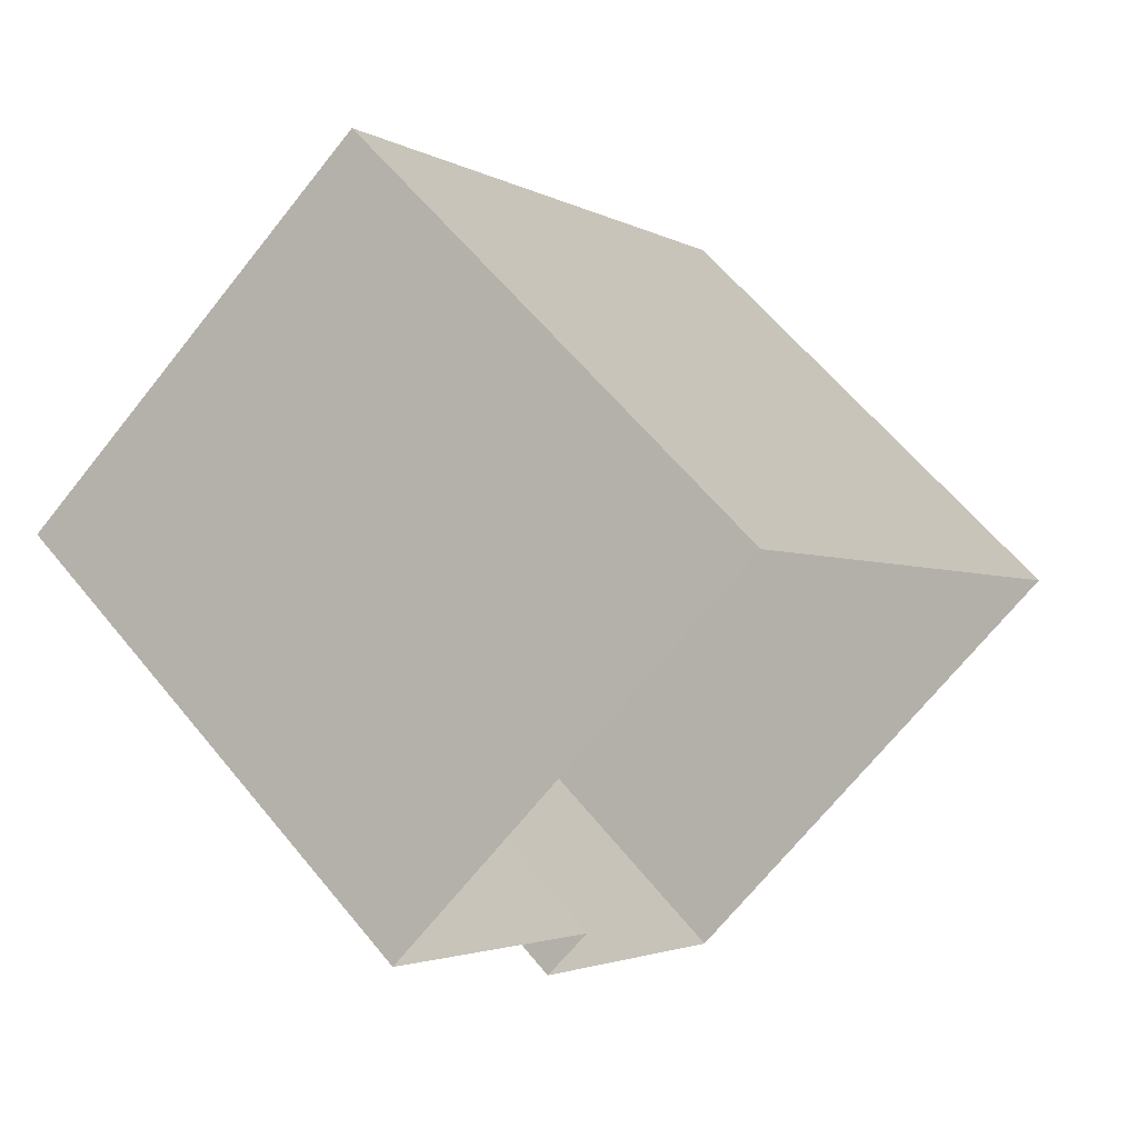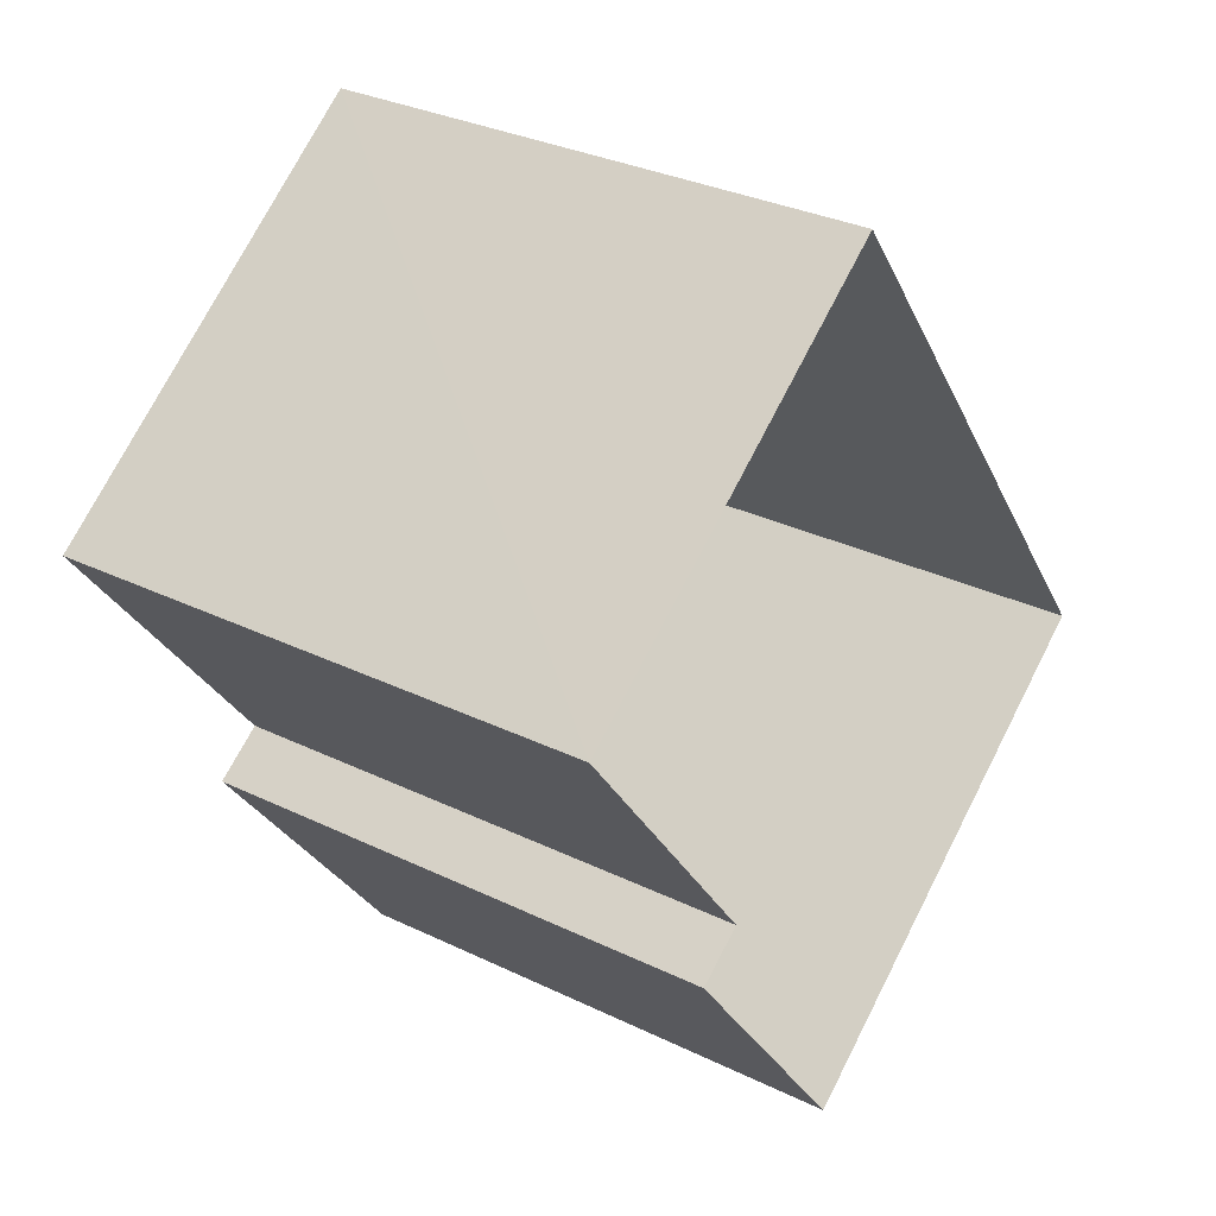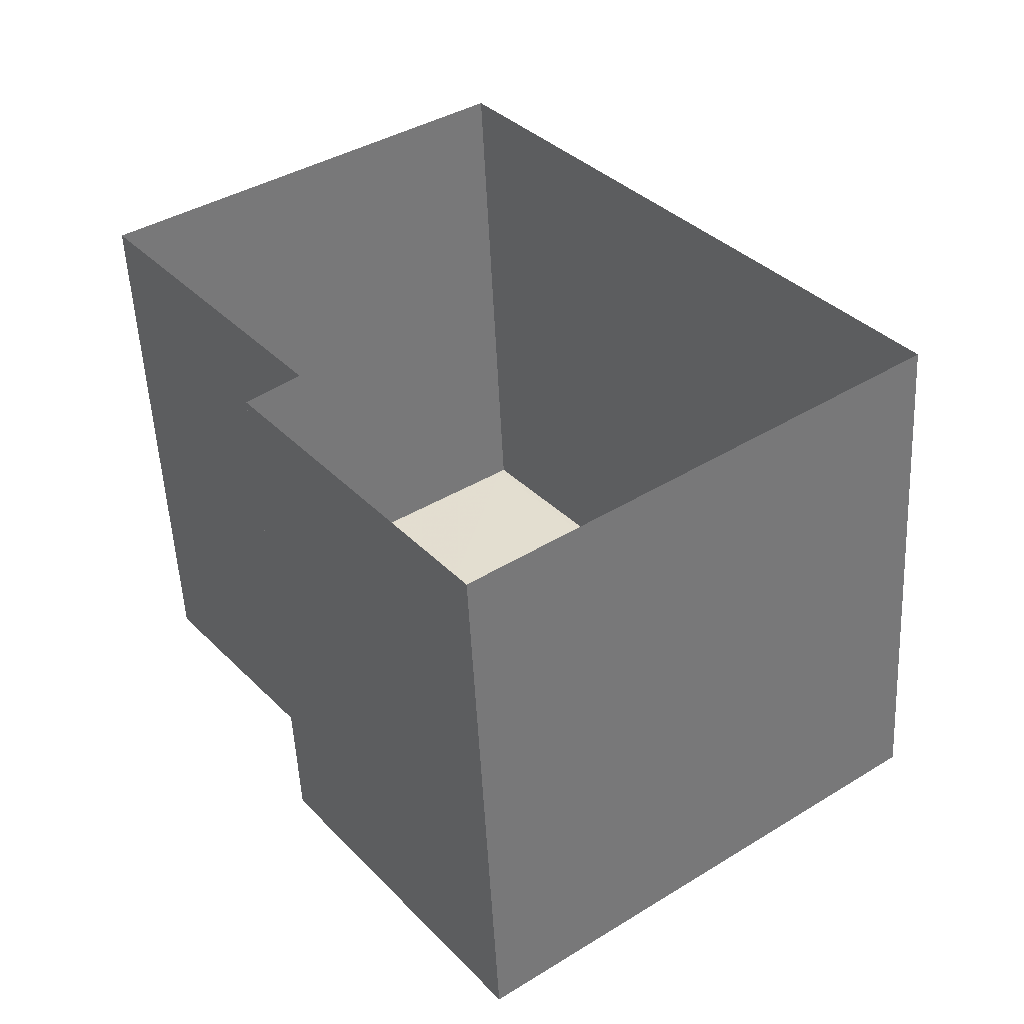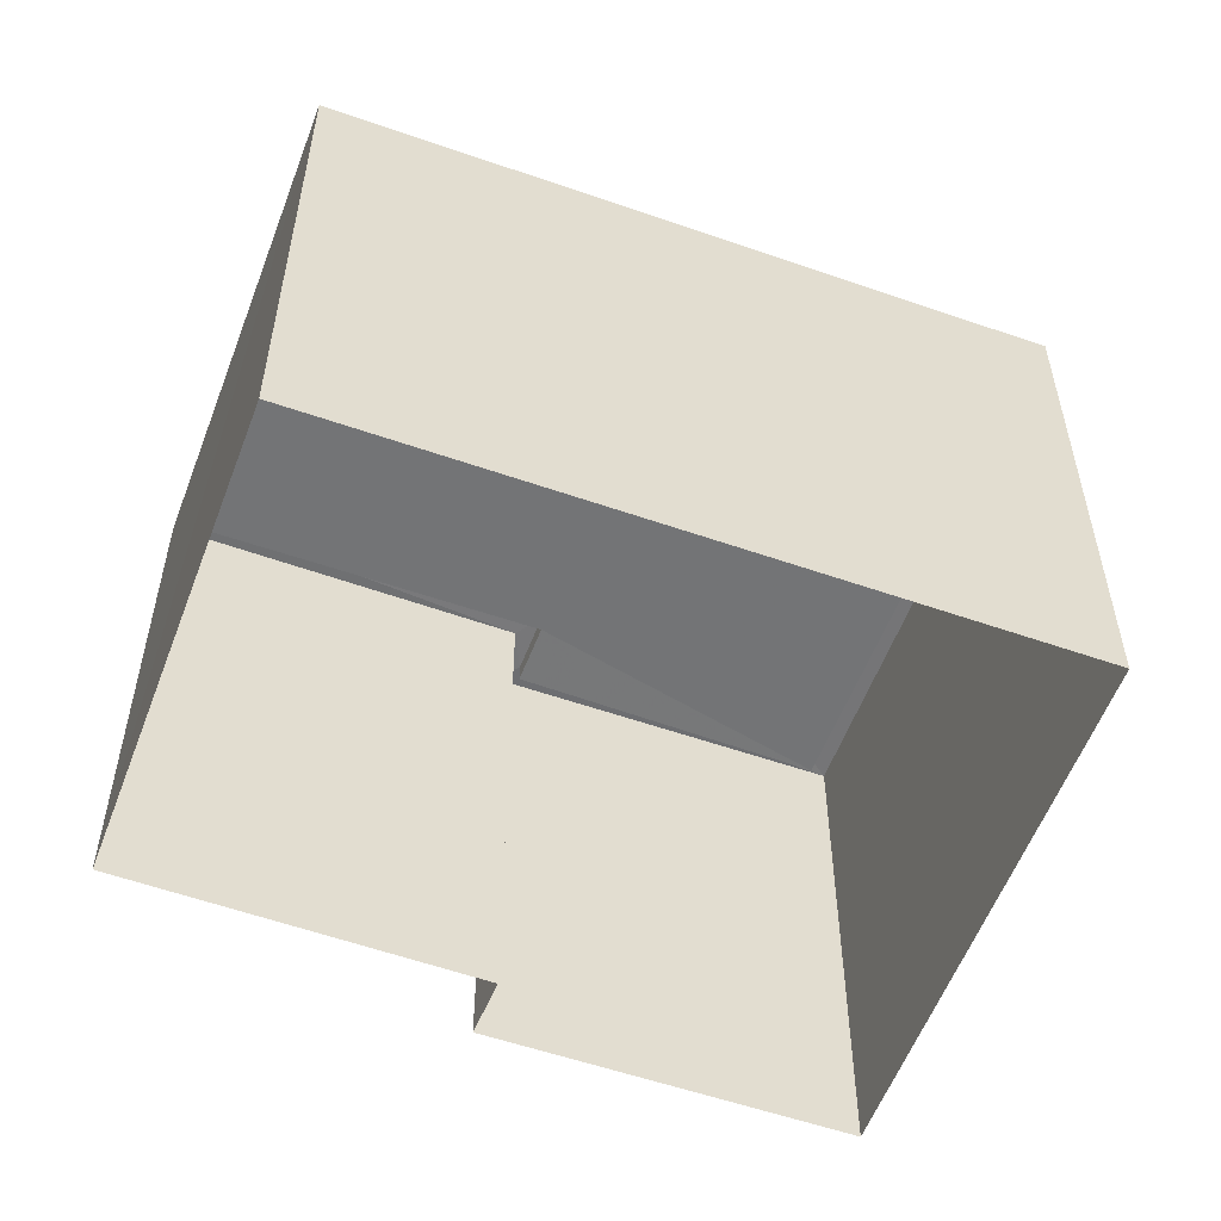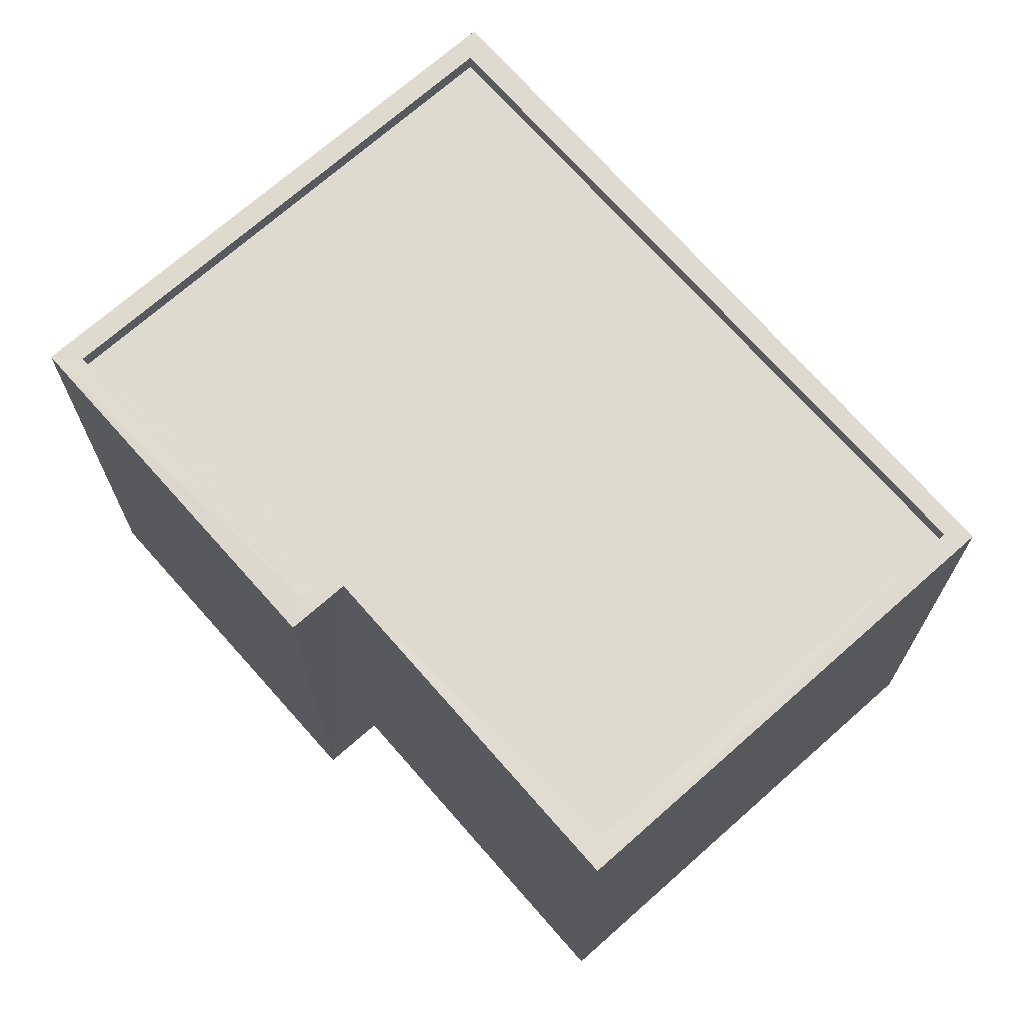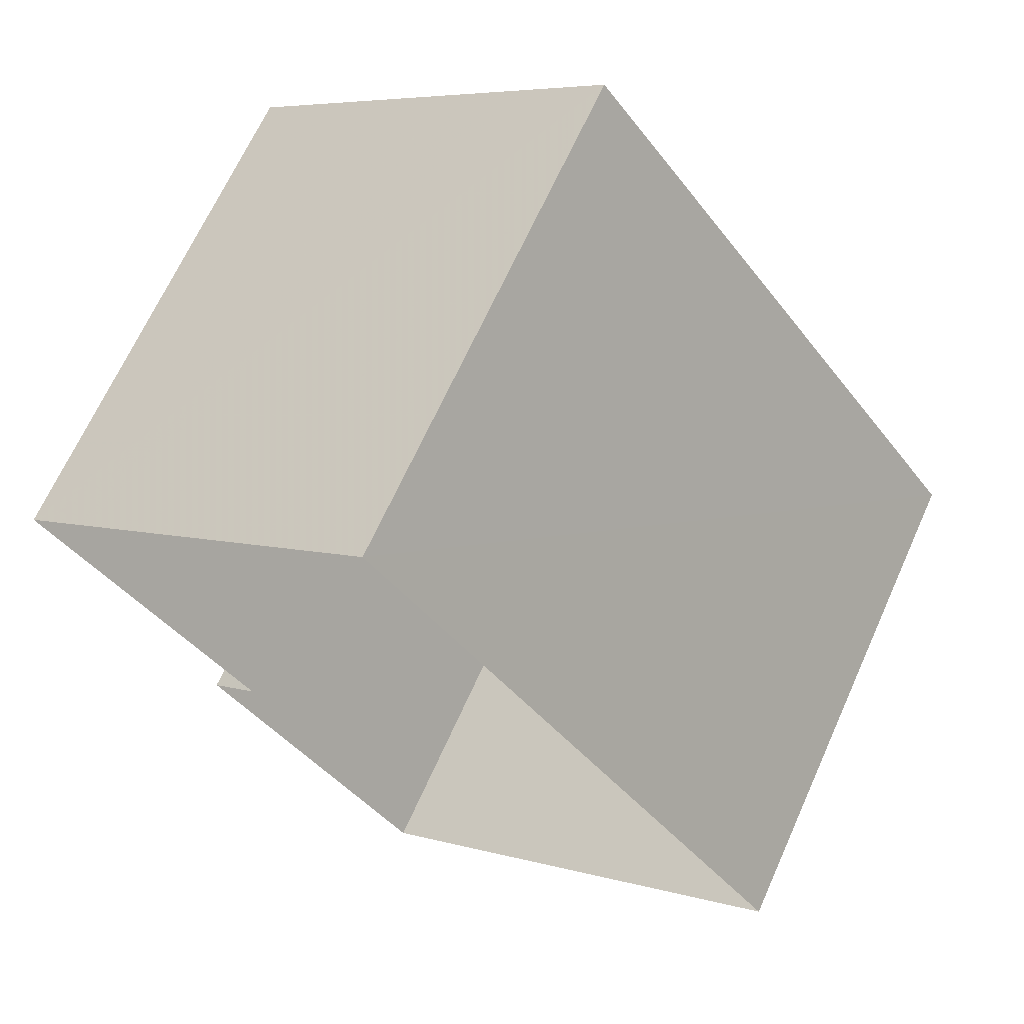
<metadata>
{"format":"obj","ext":"obj","renderer":"f3d","projection":"perspective","resolution":1024,"background":"white","views":[{"elev":62.2,"azim":140.8,"up":"+Y"},{"elev":31.8,"azim":124.7,"up":"+Y"},{"elev":-53.2,"azim":-177.2,"up":"+Y"},{"elev":-56.1,"azim":-147.1,"up":"+Z"},{"elev":70.9,"azim":102.0,"up":"+Z"},{"elev":67.1,"azim":-155.8,"up":"+Y"}]}
</metadata>
<code>
v 1.196e+05 7.86e+05 25.02
v 1.196e+05 7.86e+05 25.03
v 1.196e+05 7.86e+05 25.03
v 1.196e+05 7.86e+05 25.02
v 1.196e+05 7.86e+05 25.02
v 1.196e+05 7.86e+05 25.02
v 1.196e+05 7.86e+05 32.12
v 1.196e+05 7.86e+05 32.12
v 1.196e+05 7.86e+05 32.12
v 1.196e+05 7.86e+05 32.12
v 1.196e+05 7.86e+05 32.12
v 1.196e+05 7.86e+05 32.11
v 1.196e+05 7.86e+05 32.37
v 1.196e+05 7.86e+05 32.37
v 1.196e+05 7.86e+05 32.37
v 1.196e+05 7.86e+05 32.37
v 1.196e+05 7.86e+05 32.37
v 1.196e+05 7.86e+05 32.37
v 1.196e+05 7.86e+05 32.36
v 1.196e+05 7.86e+05 32.36
v 1.196e+05 7.86e+05 32.37
v 1.196e+05 7.86e+05 32.37
v 1.196e+05 7.86e+05 32.37
v 1.196e+05 7.86e+05 32.37
f 1 2 3
f 3 4 1
f 5 2 1
f 6 5 1
f 7 8 9
f 9 10 7
f 11 8 7
f 12 11 7
f 13 14 15
f 16 15 17
f 13 18 14
f 19 20 21
f 21 16 17
f 20 22 21
f 16 13 15
f 22 16 21
f 23 14 18
f 19 23 24
f 19 24 20
f 18 24 23
f 18 9 8
f 18 13 9
f 18 8 11
f 24 18 11
f 24 11 12
f 20 24 12
f 22 12 7
f 22 20 12
f 22 7 10
f 16 22 10
f 13 10 9
f 13 16 10
f 14 3 2
f 14 23 3
f 23 4 3
f 23 19 4
f 21 1 4
f 19 21 4
f 21 6 1
f 21 17 6
f 15 5 6
f 17 15 6
f 14 2 5
f 15 14 5

</code>
